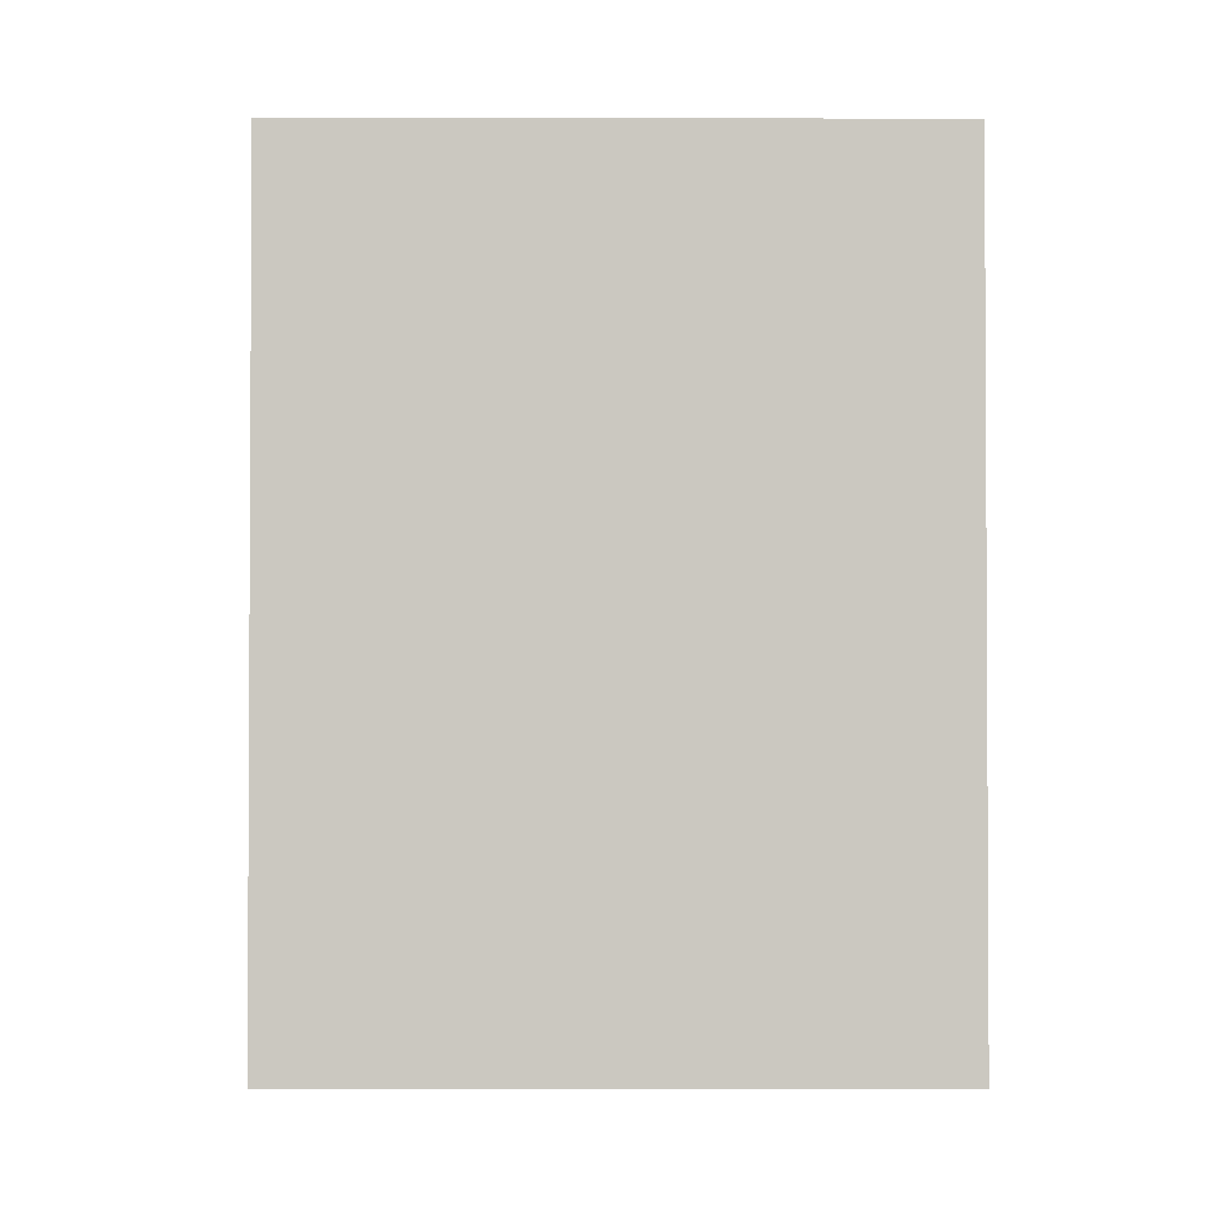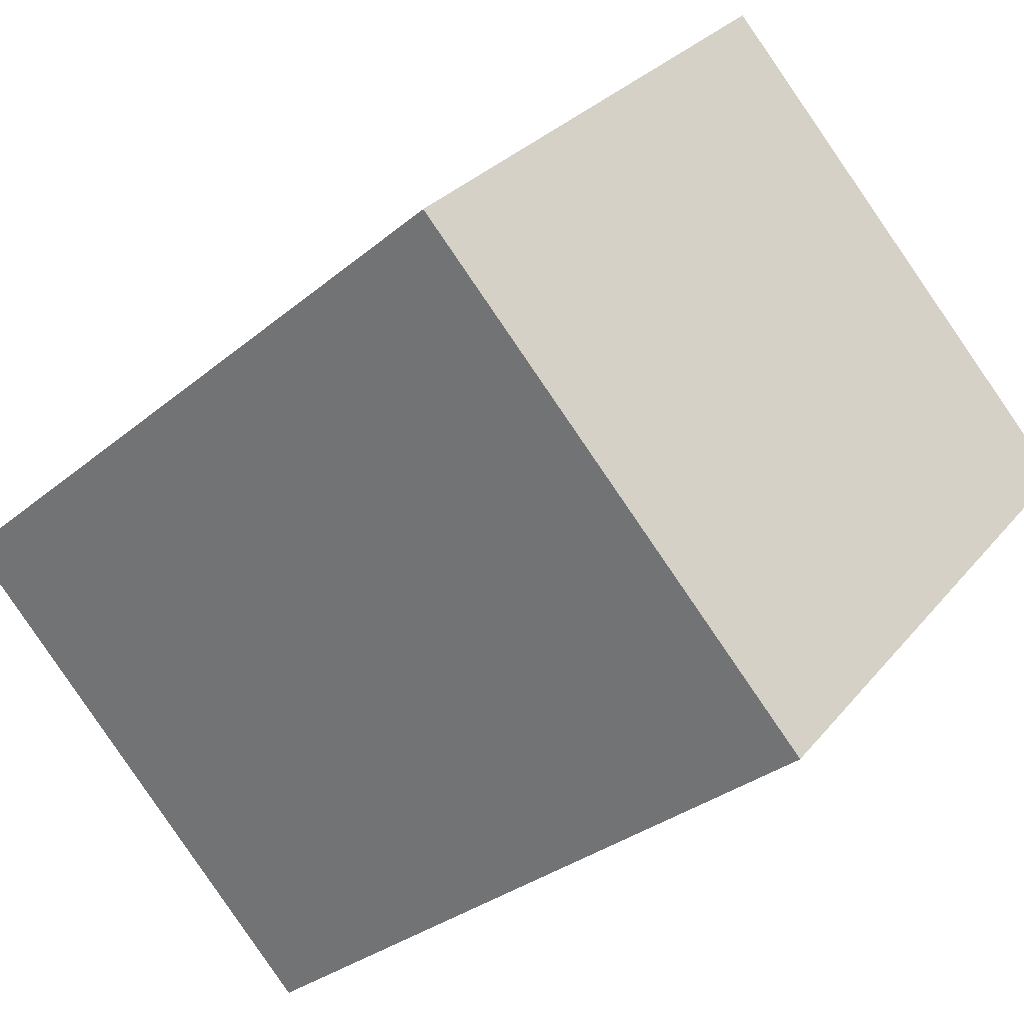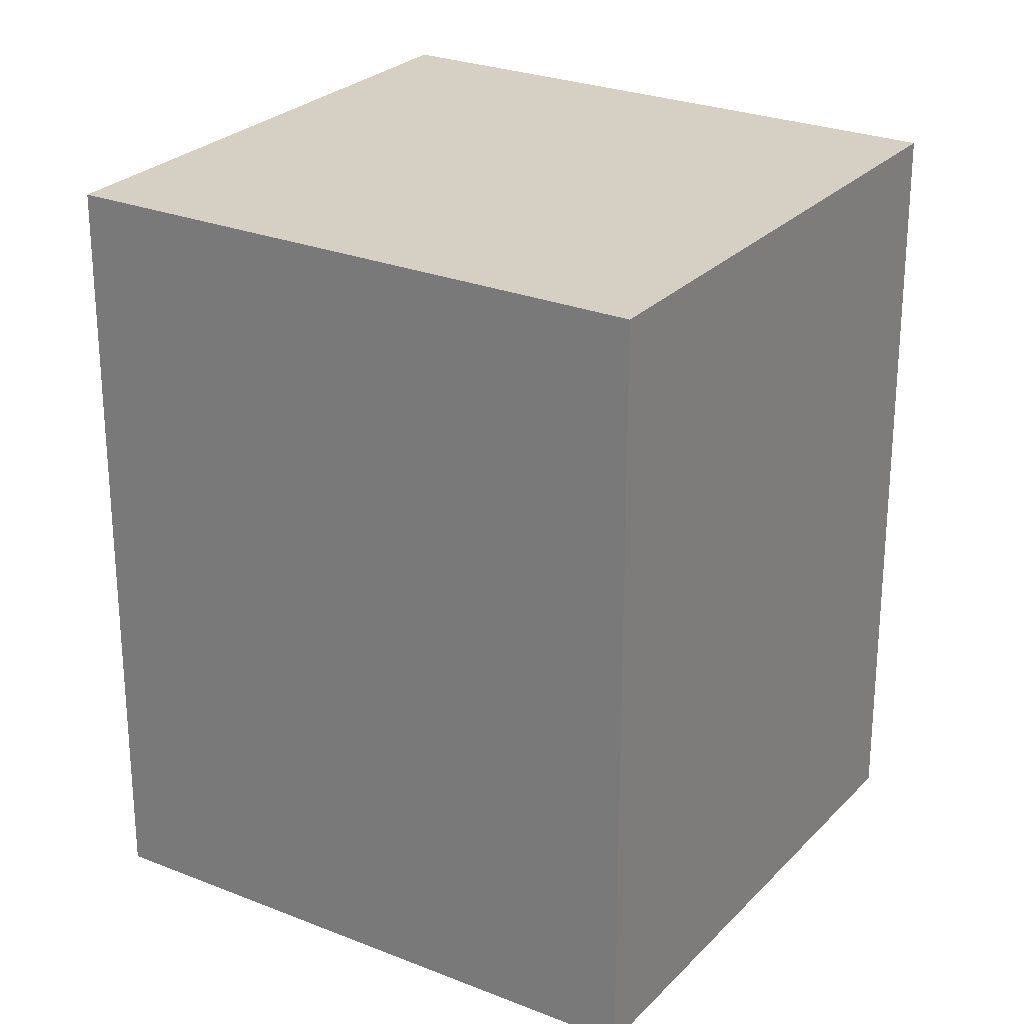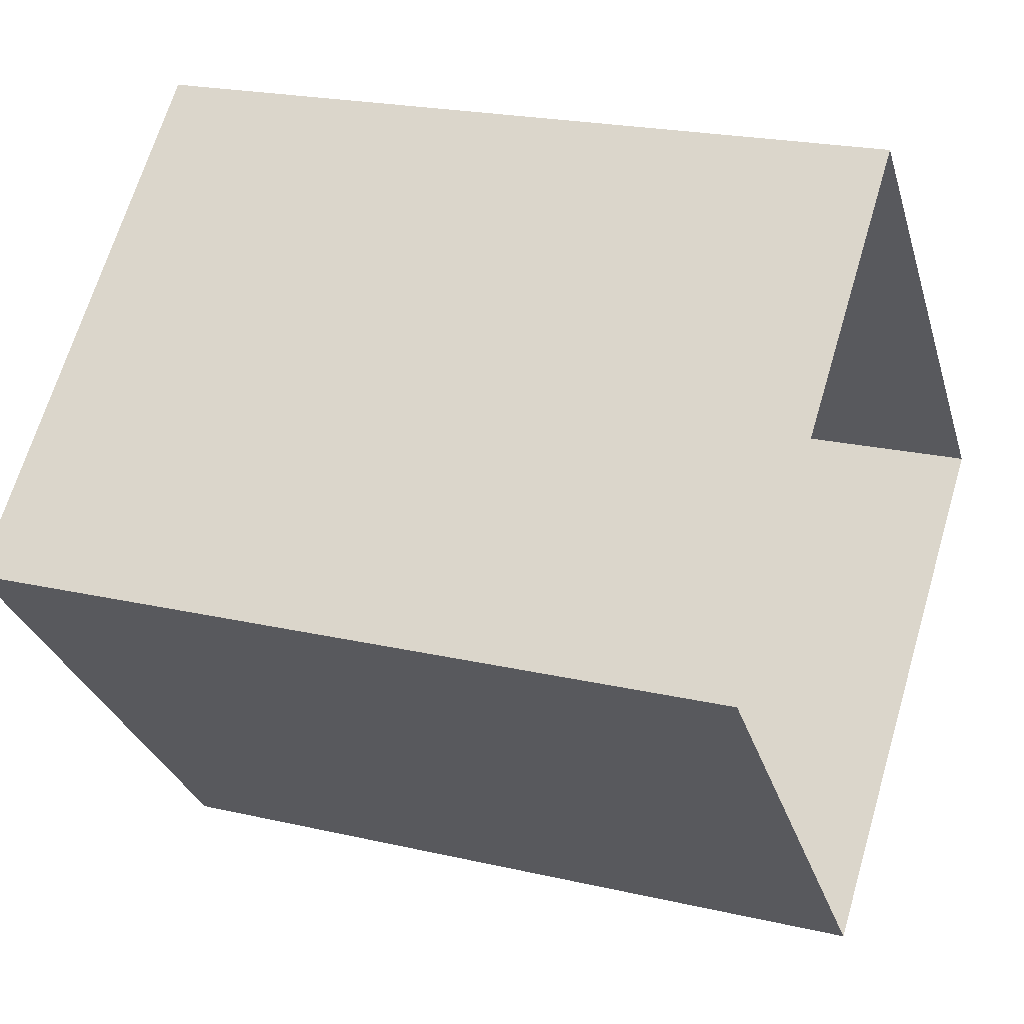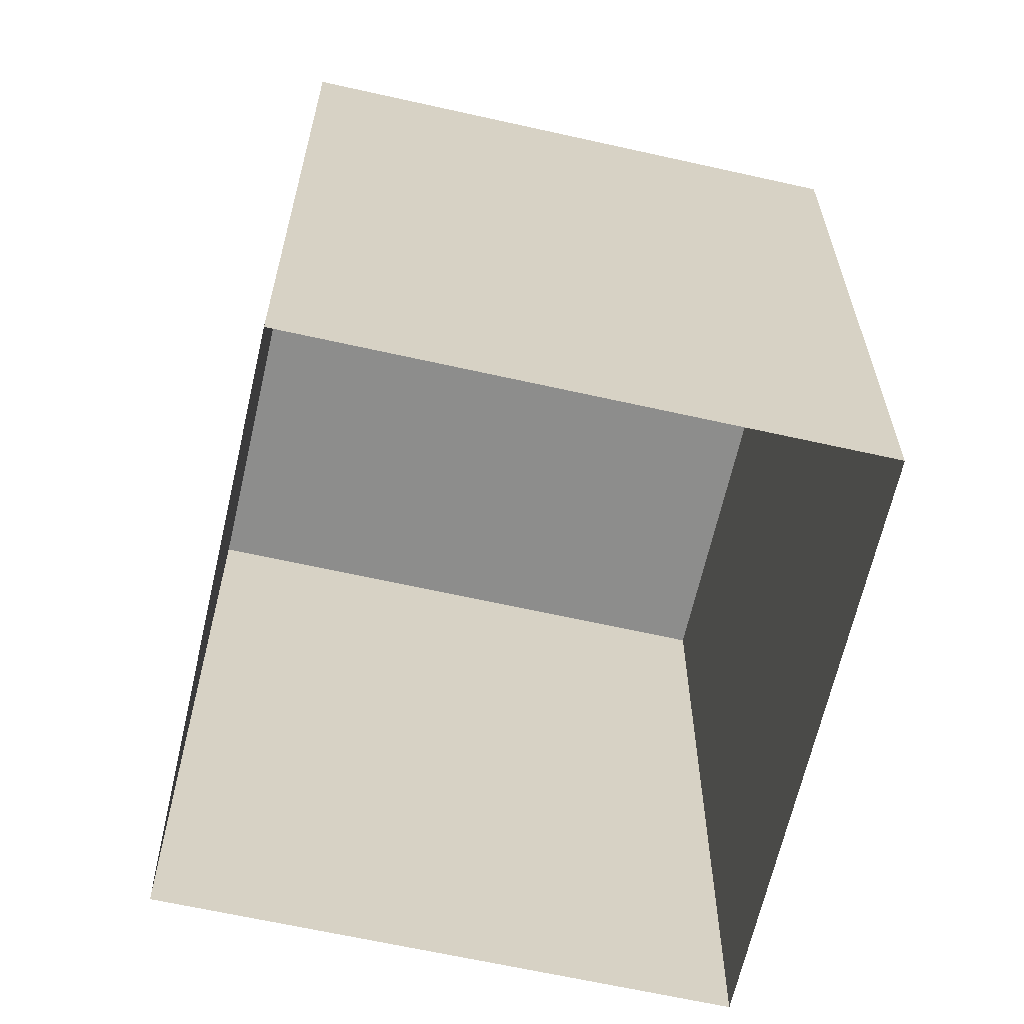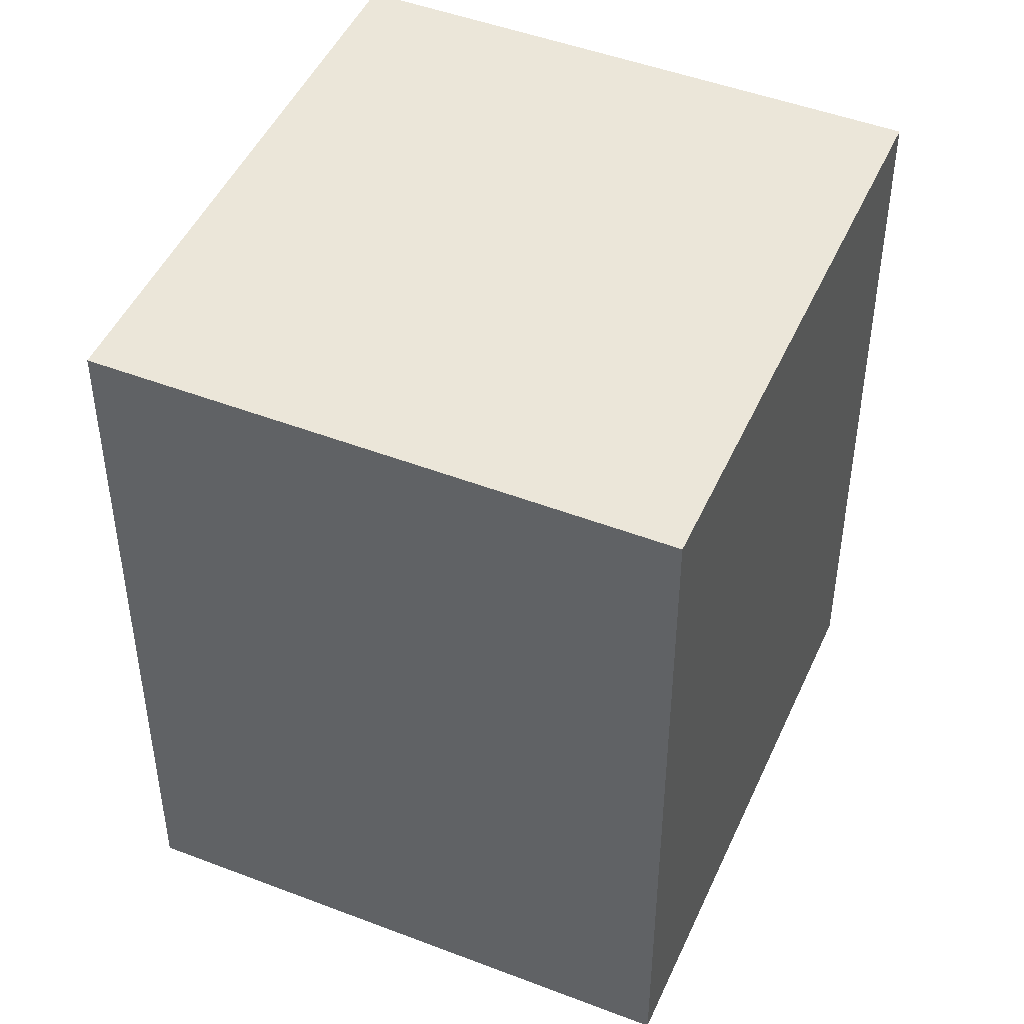
<metadata>
{"format":"obj","ext":"obj","renderer":"f3d","projection":"perspective","resolution":1024,"background":"white","views":[{"elev":-2.2,"azim":-42.8,"up":"+Z"},{"elev":-30.5,"azim":-39.9,"up":"+Y"},{"elev":26.0,"azim":-99.9,"up":"+Z"},{"elev":21.4,"azim":112.5,"up":"+Y"},{"elev":-64.5,"azim":124.8,"up":"+Z"},{"elev":47.4,"azim":-19.0,"up":"+Z"}]}
</metadata>
<code>
v -1.203e+04 -3.496e+04 35.69
v -1.203e+04 -3.496e+04 35.69
v -1.203e+04 -3.495e+04 35.69
v -1.203e+04 -3.496e+04 35.69
v -1.203e+04 -3.496e+04 38.84
v -1.203e+04 -3.496e+04 38.84
v -1.203e+04 -3.495e+04 38.84
v -1.203e+04 -3.496e+04 38.84
f 1 2 3
f 1 4 2
f 5 6 7
f 5 8 6
f 7 1 3
f 7 6 1
f 6 4 1
f 6 8 4
f 5 2 4
f 8 5 4
f 7 3 2
f 5 7 2

</code>
